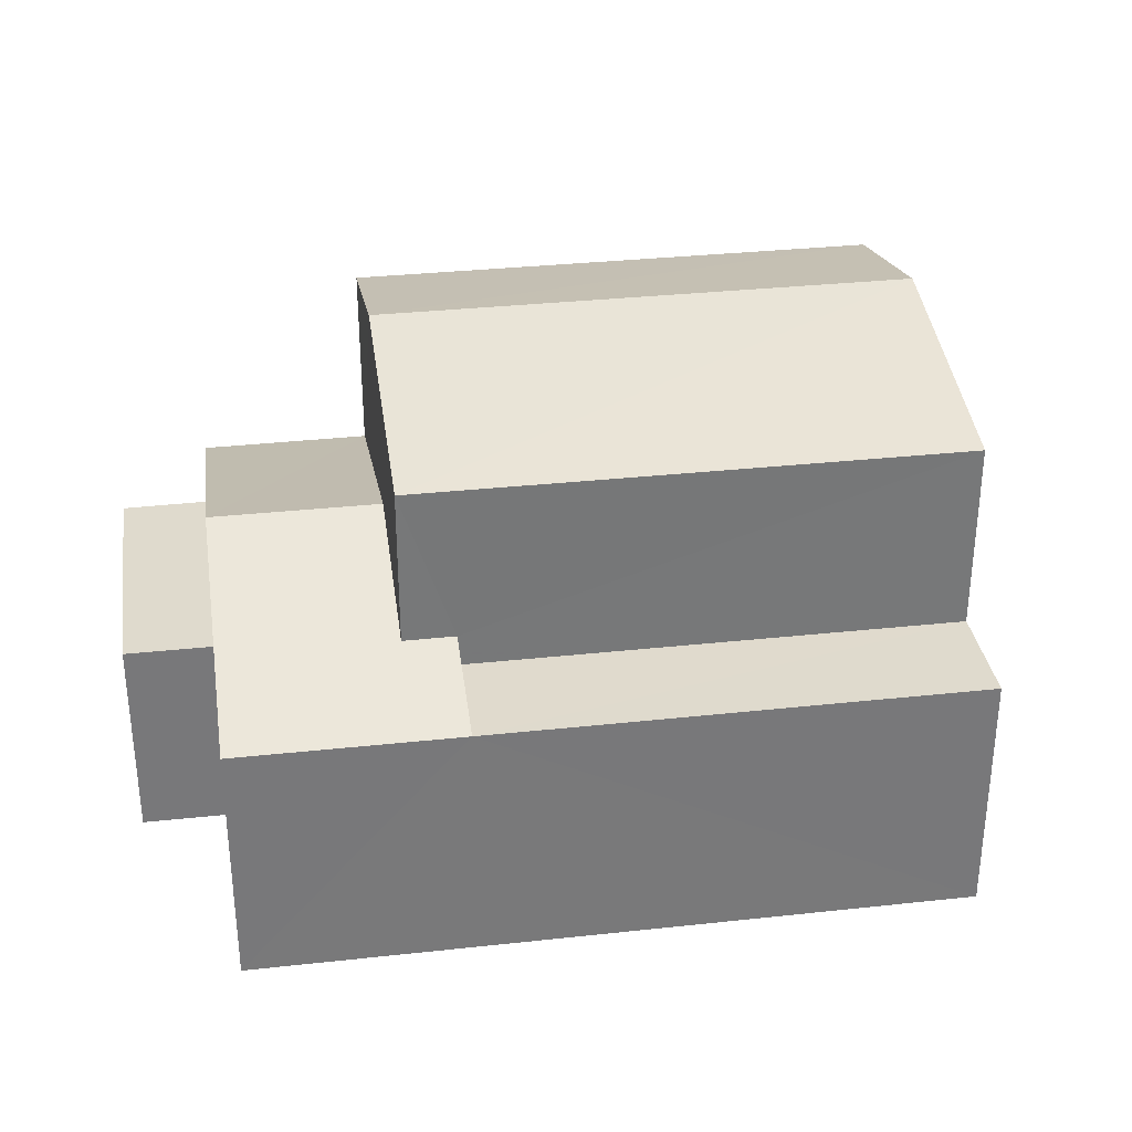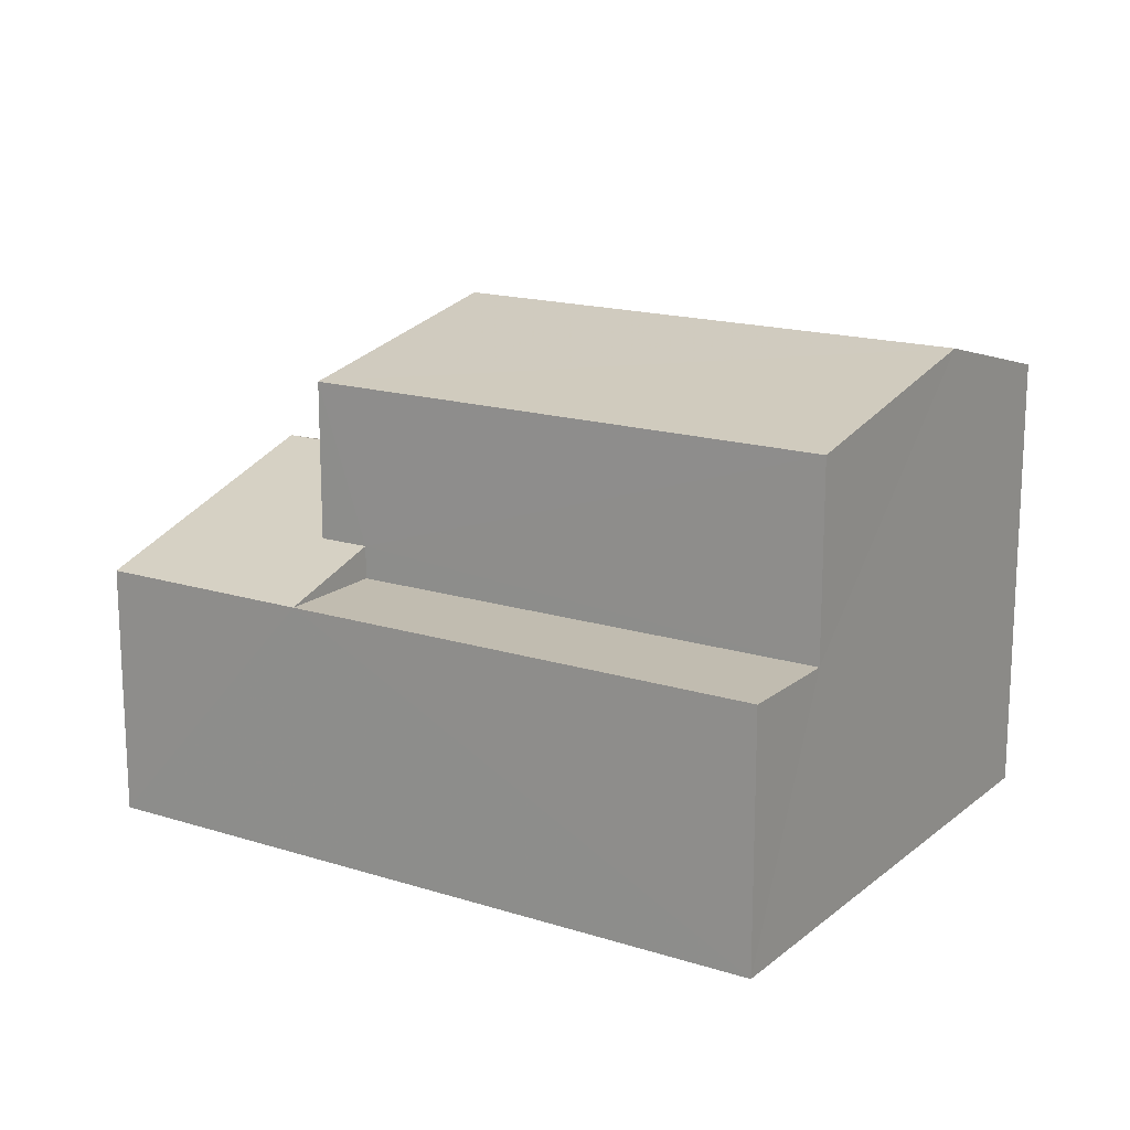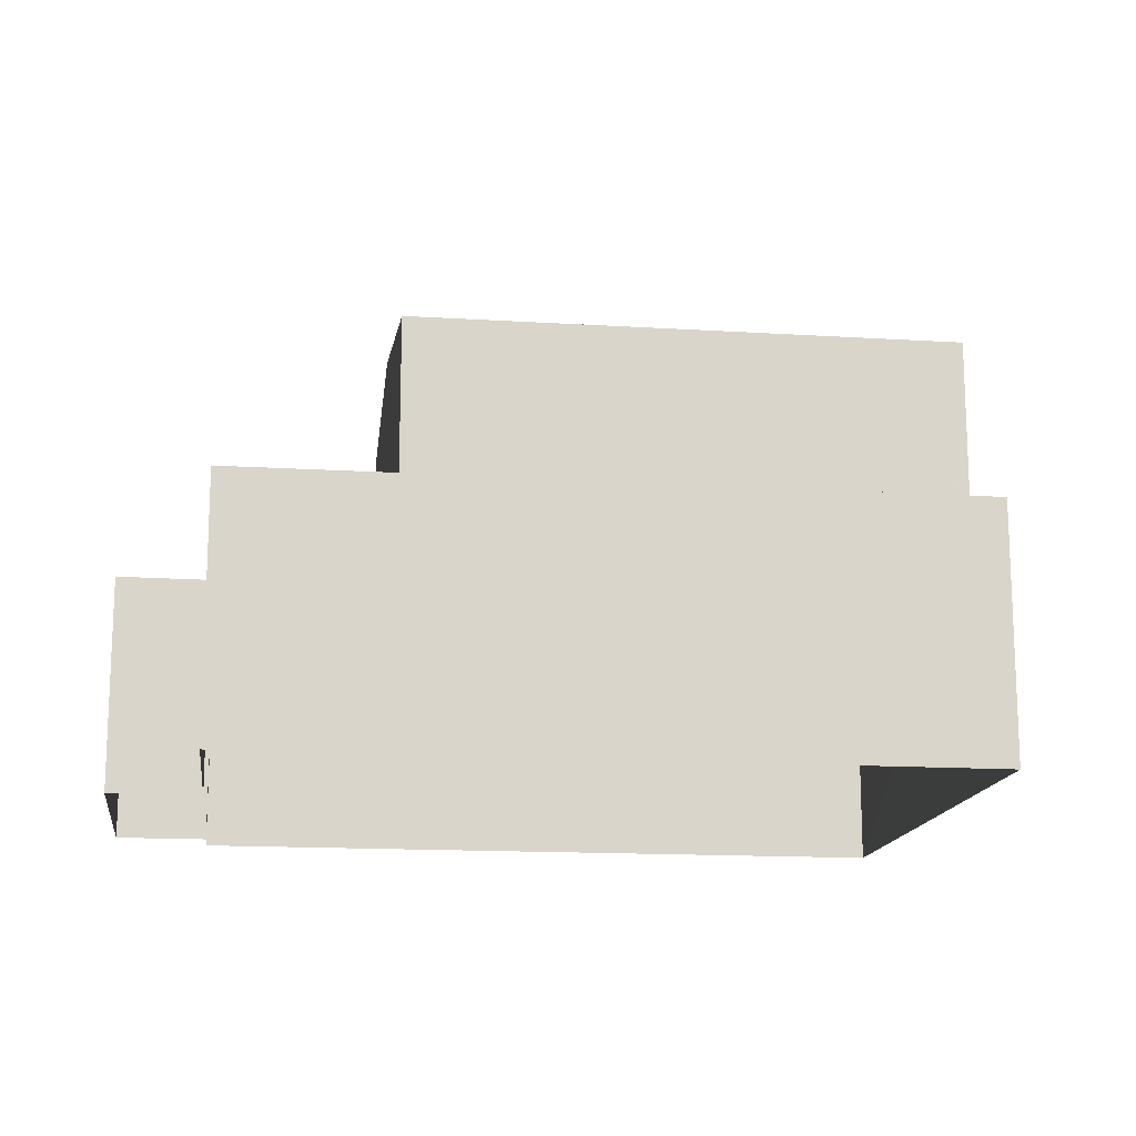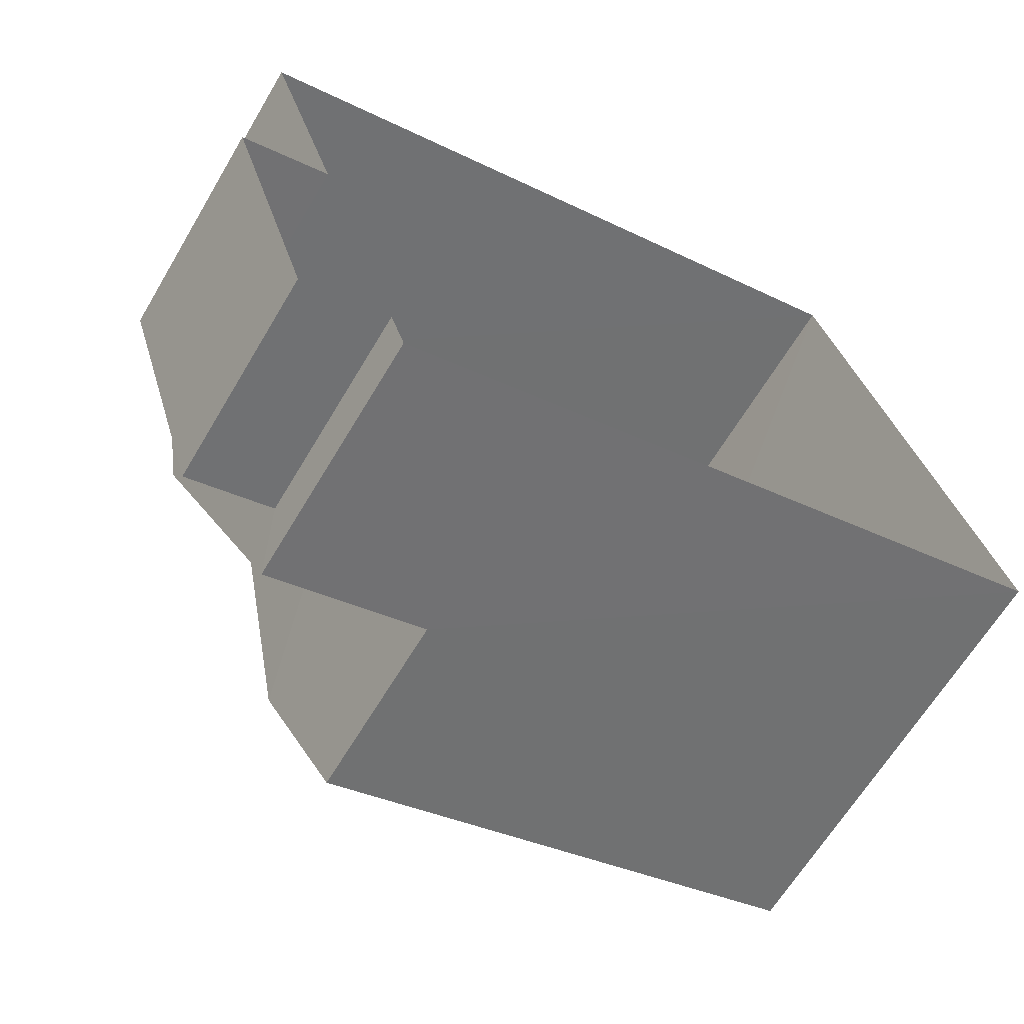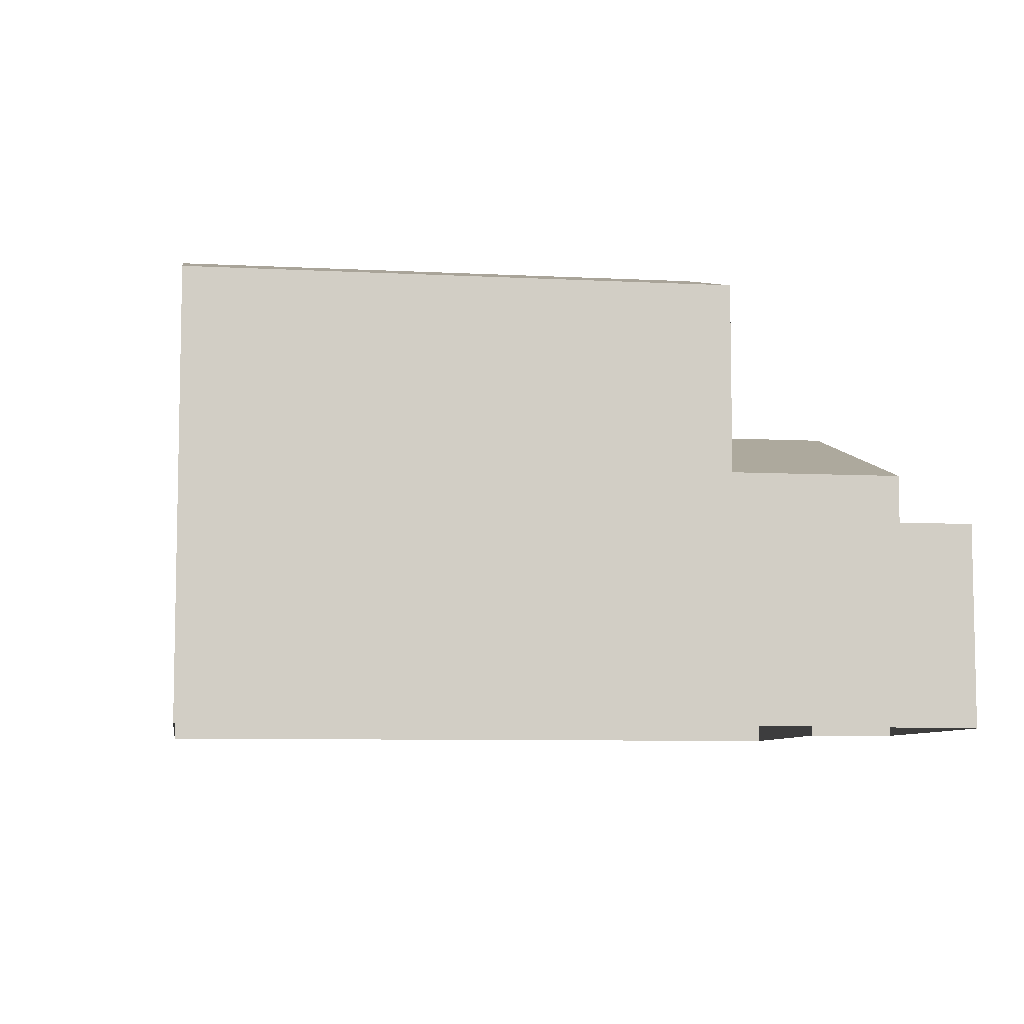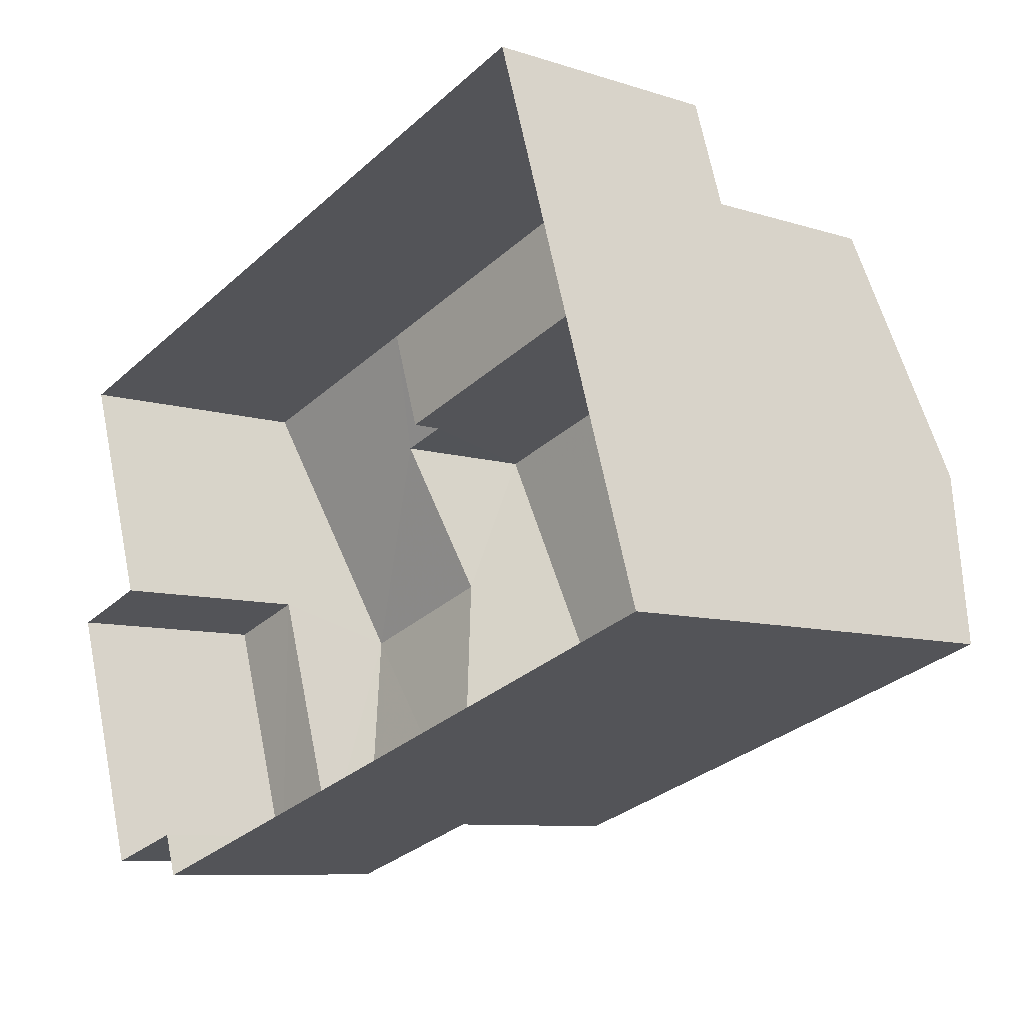
<metadata>
{"format":"obj","ext":"obj","renderer":"f3d","projection":"perspective","resolution":1024,"background":"white","views":[{"elev":32.9,"azim":153.8,"up":"+Z"},{"elev":16.6,"azim":-165.0,"up":"+Z"},{"elev":-15.0,"azim":154.7,"up":"+Z"},{"elev":-64.1,"azim":149.3,"up":"+Y"},{"elev":-7.5,"azim":-26.2,"up":"+Z"},{"elev":-8.6,"azim":-131.1,"up":"+Y"}]}
</metadata>
<code>
v -2.251e+05 -1.274e+05 14.44
v -2.251e+05 -1.274e+05 14.44
v -2.251e+05 -1.274e+05 14.44
v -2.251e+05 -1.274e+05 14.44
v -2.251e+05 -1.274e+05 14.44
v -2.251e+05 -1.274e+05 14.44
v -2.251e+05 -1.274e+05 14.44
v -2.251e+05 -1.274e+05 14.44
v -2.251e+05 -1.274e+05 20.62
v -2.251e+05 -1.274e+05 20.62
v -2.251e+05 -1.274e+05 21.28
v -2.251e+05 -1.274e+05 21.28
v -2.251e+05 -1.274e+05 17.96
v -2.251e+05 -1.274e+05 17.96
v -2.251e+05 -1.274e+05 17.96
v -2.251e+05 -1.274e+05 17.96
v -2.251e+05 -1.274e+05 18.42
v -2.251e+05 -1.274e+05 17.96
v -2.251e+05 -1.274e+05 18.42
v -2.251e+05 -1.274e+05 19.1
v -2.251e+05 -1.274e+05 19.1
v -2.251e+05 -1.274e+05 17.38
v -2.251e+05 -1.274e+05 17.38
v -2.251e+05 -1.274e+05 17.38
v -2.251e+05 -1.274e+05 17.38
v -2.251e+05 -1.274e+05 17.96
v -2.251e+05 -1.274e+05 17.96
v -2.251e+05 -1.274e+05 20.62
v -2.251e+05 -1.274e+05 20.62
f 1 2 3
f 4 3 5
f 6 7 8
f 3 2 6
f 5 3 8
f 3 6 8
f 9 10 11
f 12 9 11
f 13 14 15
f 16 13 15
f 17 18 13
f 13 19 17
f 20 18 17
f 21 20 17
f 22 23 24
f 22 25 23
f 26 27 20
f 21 26 20
f 28 29 12
f 11 28 12
f 3 24 1
f 3 22 24
f 6 2 23
f 25 6 23
f 16 19 13
f 3 4 22
f 25 7 6
f 25 22 20
f 27 7 25
f 22 4 18
f 27 25 20
f 22 18 20
f 23 2 1
f 24 23 1
f 14 5 15
f 12 29 15
f 12 8 9
f 15 5 8
f 12 15 8
f 14 13 5
f 5 13 4
f 13 18 4
f 10 9 26
f 9 8 26
f 26 7 27
f 26 8 7
f 16 15 19
f 15 29 19
f 19 28 17
f 19 29 28
f 10 26 11
f 21 28 11
f 21 17 28
f 26 21 11

</code>
